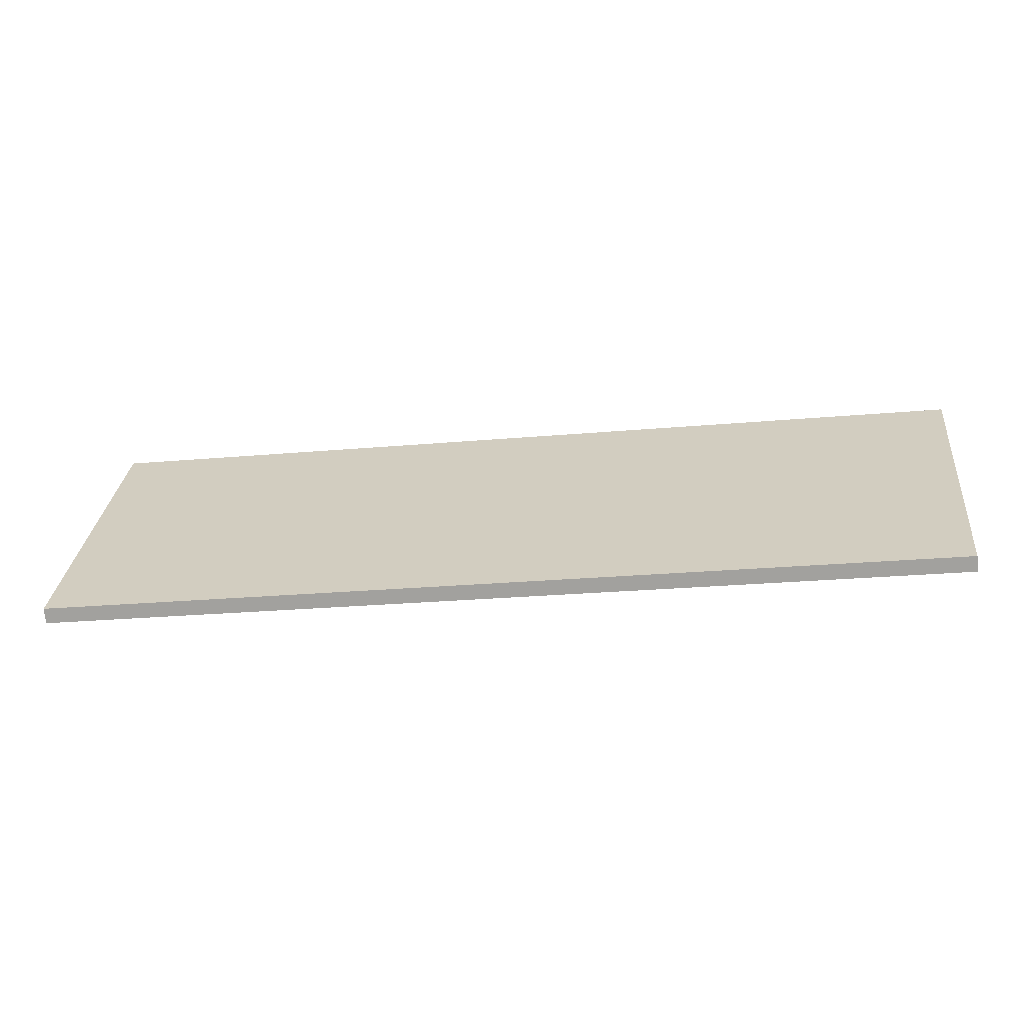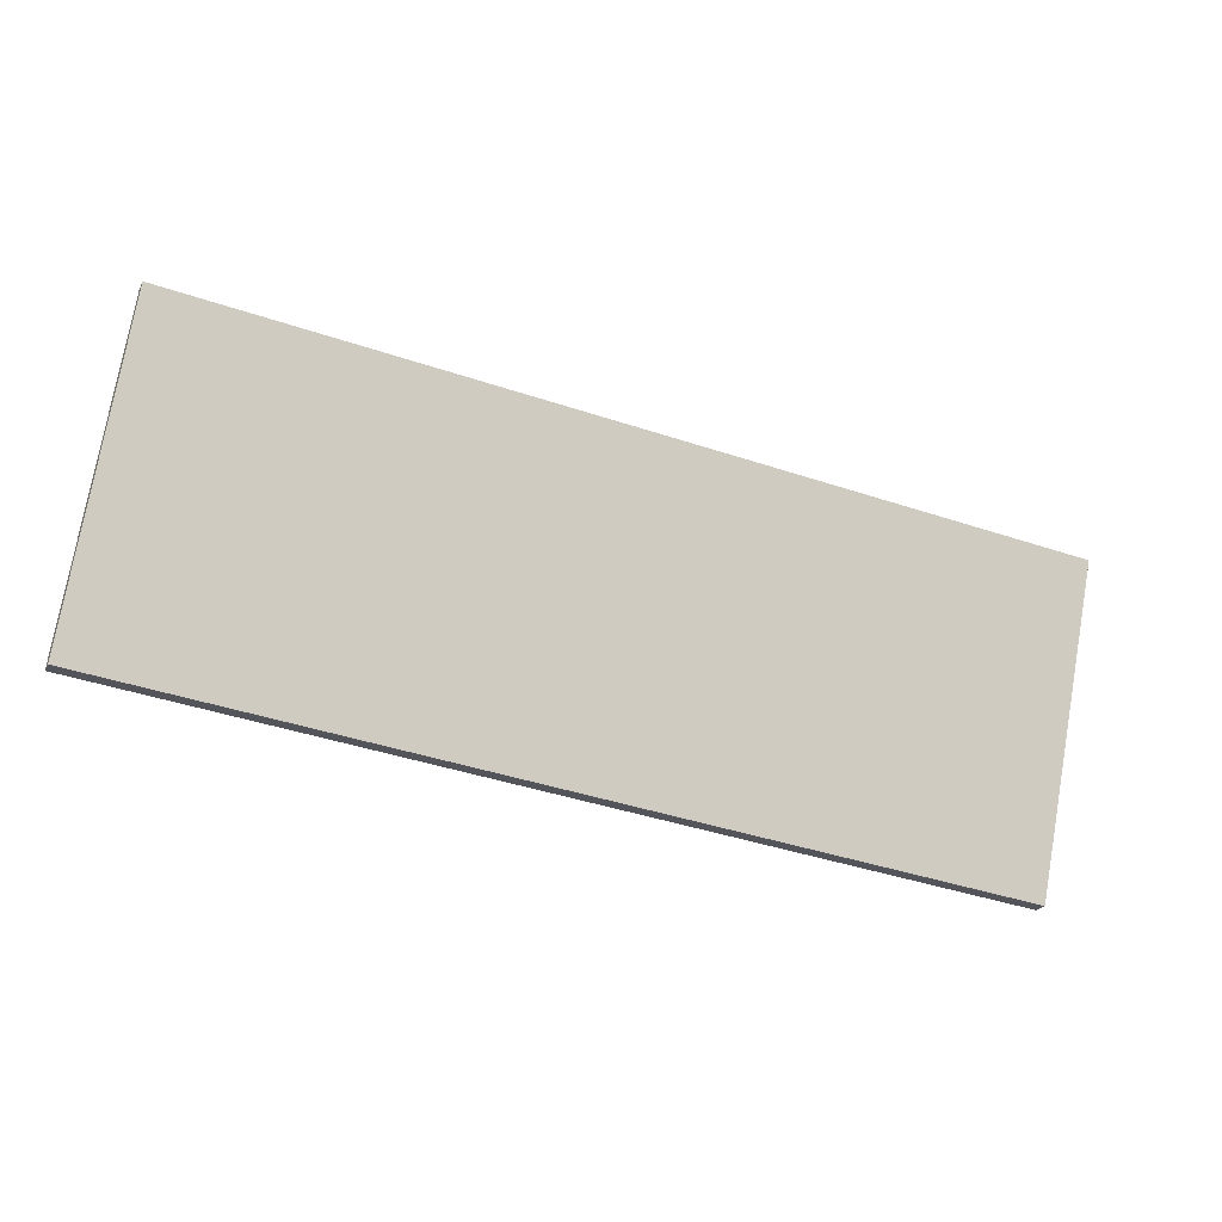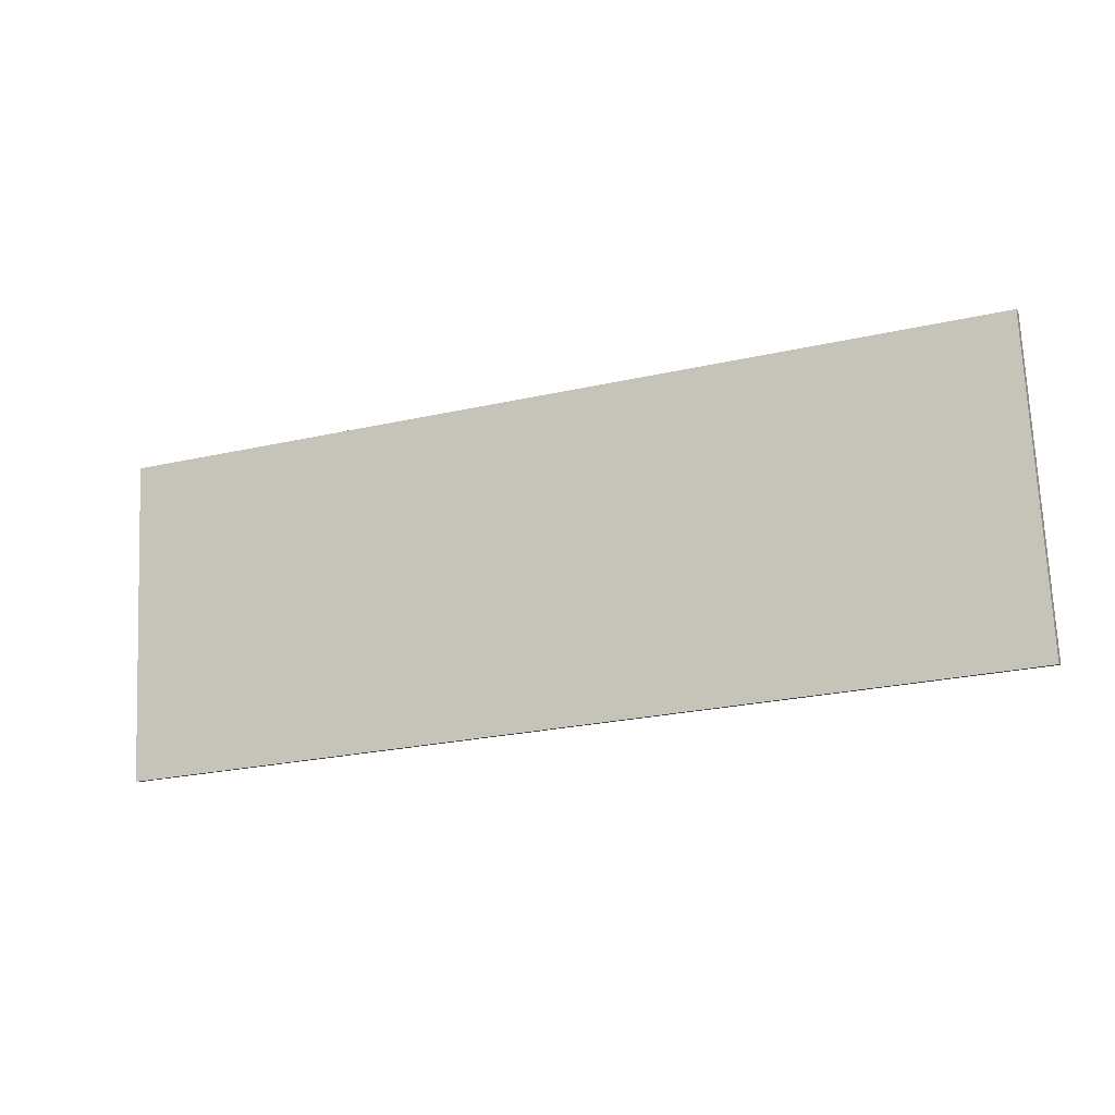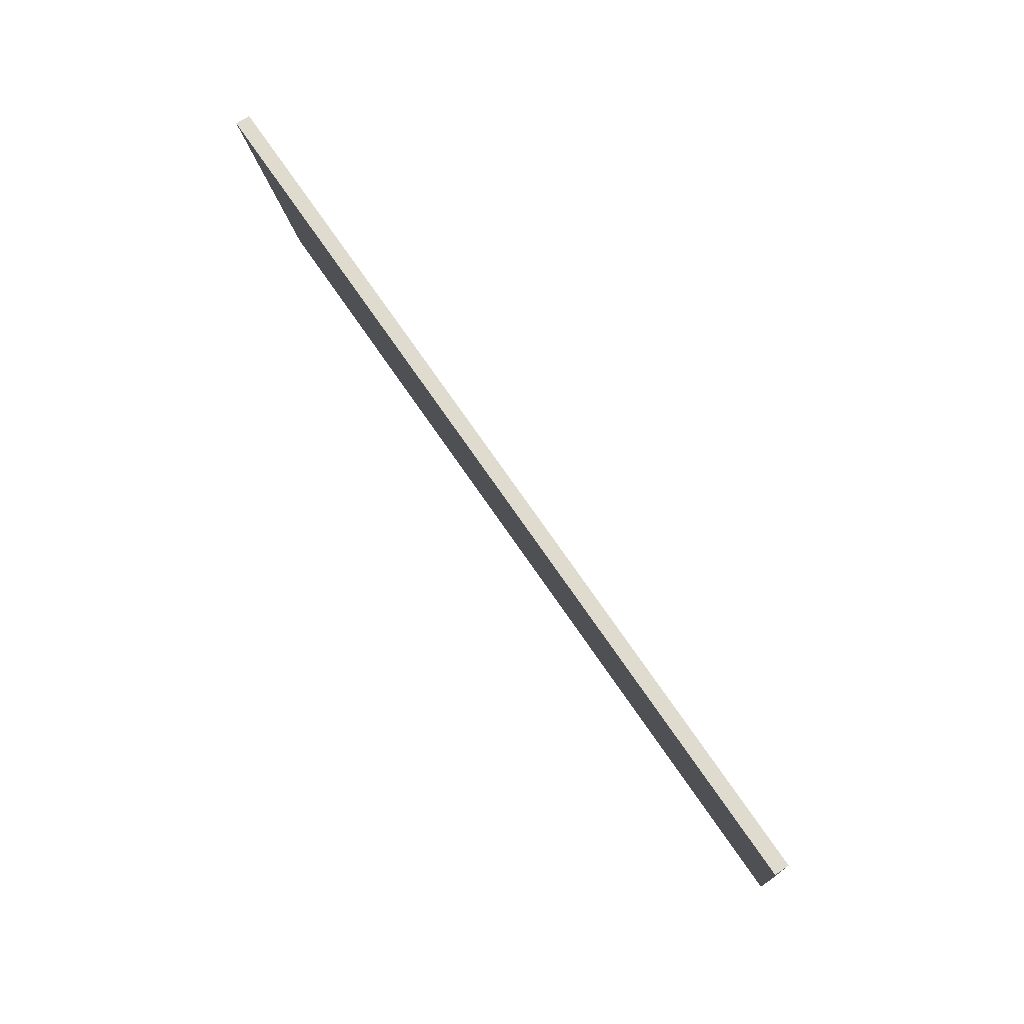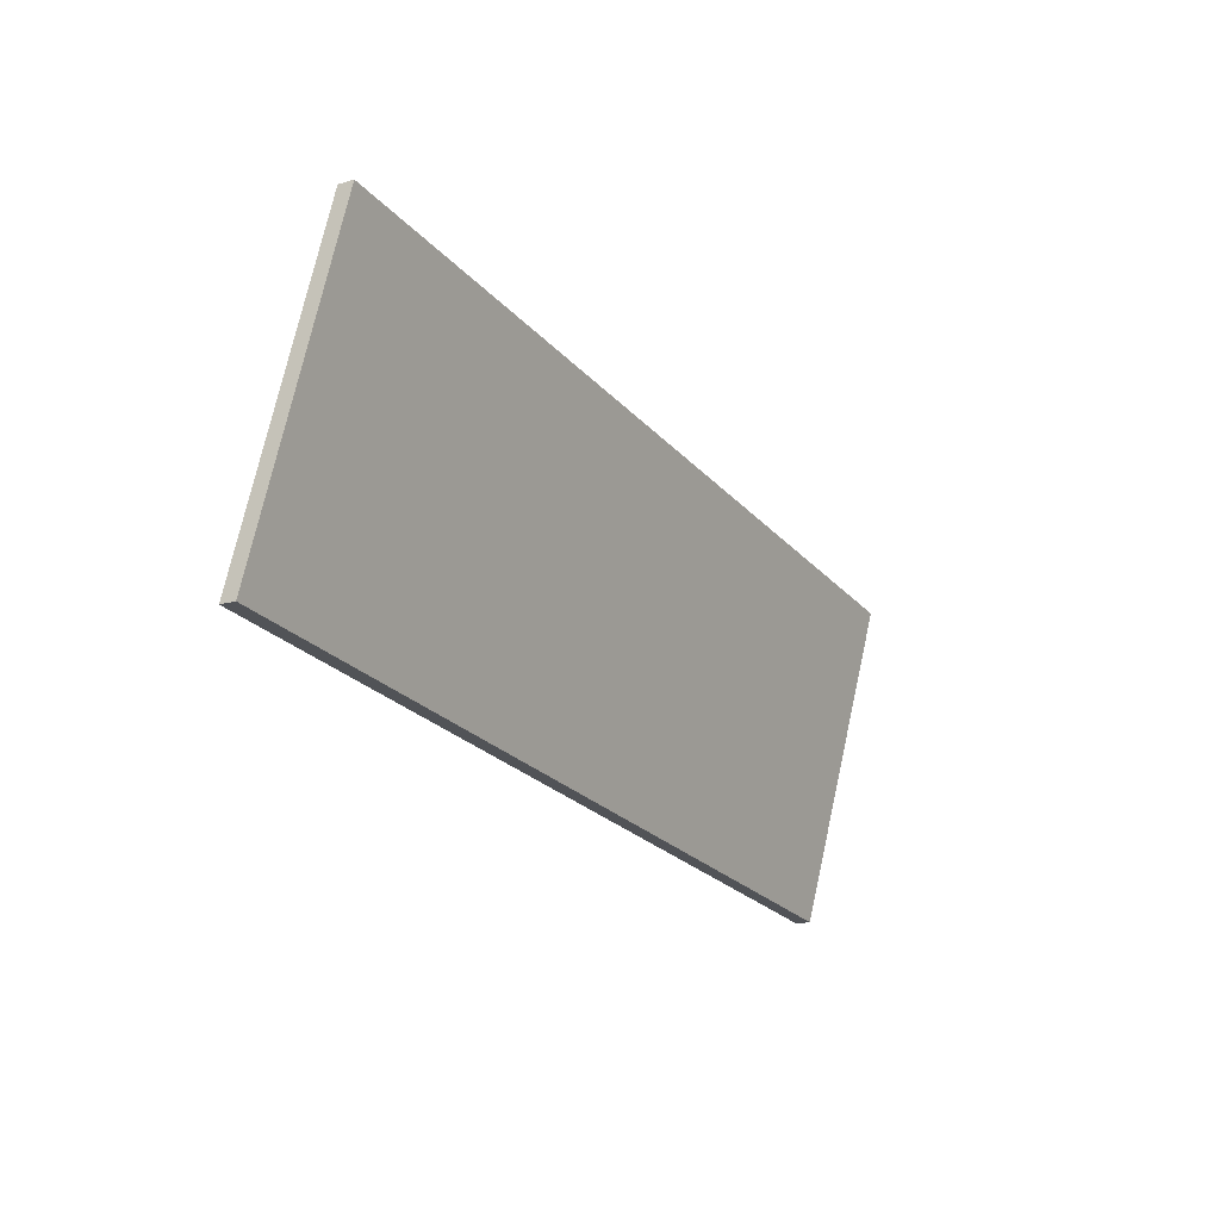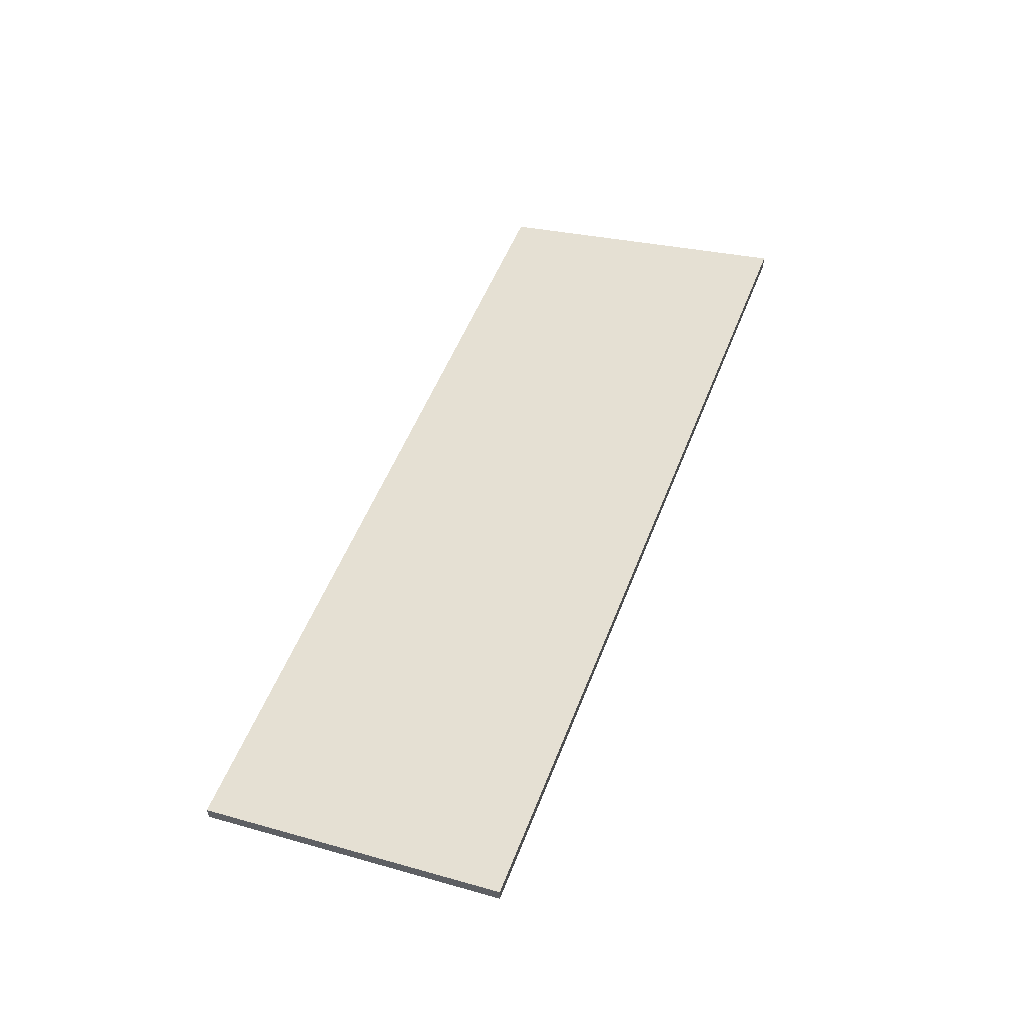
<metadata>
{"format":"obj","ext":"obj","renderer":"f3d","projection":"perspective","resolution":1024,"background":"white","views":[{"elev":-73.9,"azim":5.6,"up":"+Y"},{"elev":-22.7,"azim":-21.6,"up":"+Y"},{"elev":-5.1,"azim":-160.4,"up":"+Y"},{"elev":65.7,"azim":55.2,"up":"+Y"},{"elev":-16.4,"azim":-59.3,"up":"+Y"},{"elev":54.0,"azim":104.5,"up":"+Z"}]}
</metadata>
<code>
g object_1
v 123.8 115.8 7.495
v 123.9 117.2 7.75
v 124.1 118.5 8.005
v 127.5 115.4 7.495
v 127.7 116.7 7.75
v 127.9 118.1 8.005
v 131.3 114.9 7.495
v 131.5 116.3 7.75
v 131.6 117.6 8.005
v 120 114.9 7.25
v 120.1 114.9 7.25
v 134.7 113.2 7.249
v 134.8 113.2 7.249
v 135.4 118.5 8.25
v 135.3 118.5 8.25
v 120.7 120.2 8.25
v 120.6 120.2 8.25
v 135.1 115.9 7.75
v 131.3 114.9 7.245
v 131.5 116.3 7.5
v 131.6 117.6 7.755
v 127.5 115.4 7.245
v 127.7 116.7 7.5
v 127.9 118.1 7.755
v 123.8 115.8 7.245
v 123.9 117.2 7.5
v 124.1 118.5 7.755
v 134.8 113.2 6.999
v 134.7 113.2 6.999
v 120.1 114.9 7
v 120 114.9 7
v 135.4 118.5 8
v 135.1 115.9 7.5
v 120.6 120.2 8
v 120.7 120.2 8
v 135.3 118.5 8
v 120.6 120.2 8.25
v 120.7 120.2 8.25
v 135.3 118.5 8.25
v 135.4 118.5 8.25
v 120.6 120.2 8
v 120.7 120.2 8
v 135.3 118.5 8
v 135.4 118.5 8
v 135.4 118.5 8.25
v 135.1 115.9 7.75
v 134.8 113.2 7.249
v 135.4 118.5 8
v 135.1 115.9 7.5
v 134.8 113.2 6.999
v 134.8 113.2 7.249
v 134.7 113.2 7.249
v 120.1 114.9 7.25
v 120 114.9 7.25
v 134.8 113.2 6.999
v 134.7 113.2 6.999
v 120.1 114.9 7
v 120 114.9 7
v 120 114.9 7.25
v 120.6 120.2 8.25
v 120 114.9 7
v 120.6 120.2 8
f 5 2 1 4
f 6 3 2 5
f 8 5 4 7
f 9 6 5 8
f 1 10 11
f 11 4 1
f 4 11 12
f 2 10 1
f 3 16 17
f 17 2 3
f 2 17 10
f 6 16 3
f 13 7 12
f 4 12 7
f 7 13 18
f 8 7 18
f 15 9 14
f 18 9 8
f 6 9 15
f 9 18 14
f 16 6 15
f 23 20 19 22
f 24 21 20 23
f 26 23 22 25
f 27 24 23 26
f 19 33 28
f 28 29 19
f 22 19 29
f 20 33 19
f 21 36 32
f 33 21 32
f 21 33 20
f 24 36 21
f 30 25 22
f 25 30 31
f 30 22 29
f 26 25 31
f 35 27 34
f 26 34 27
f 24 27 35
f 34 26 31
f 36 24 35
f 38 42 41 37
f 40 44 43 39
f 39 43 42 38
f 46 49 48 45
f 47 50 49 46
f 52 56 55 51
f 54 58 57 53
f 53 57 56 52
f 60 62 61 59

</code>
